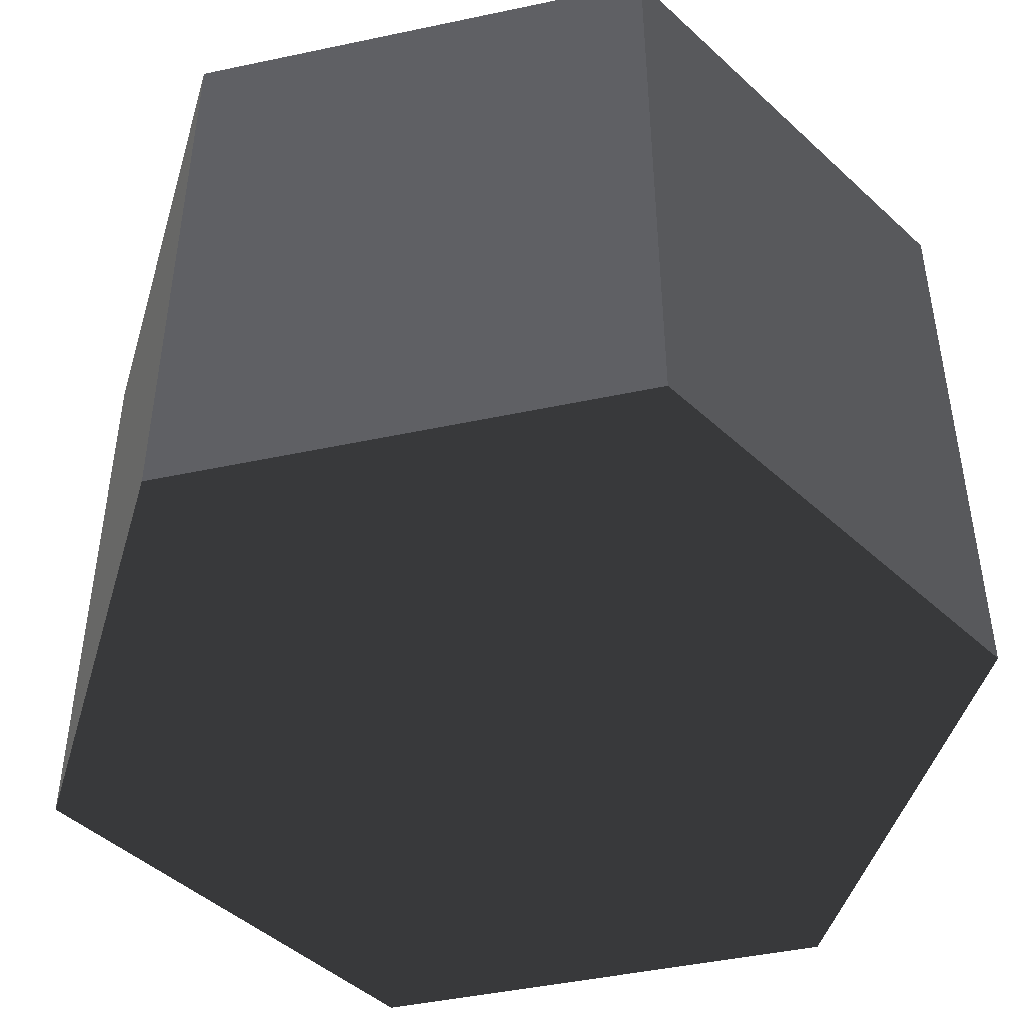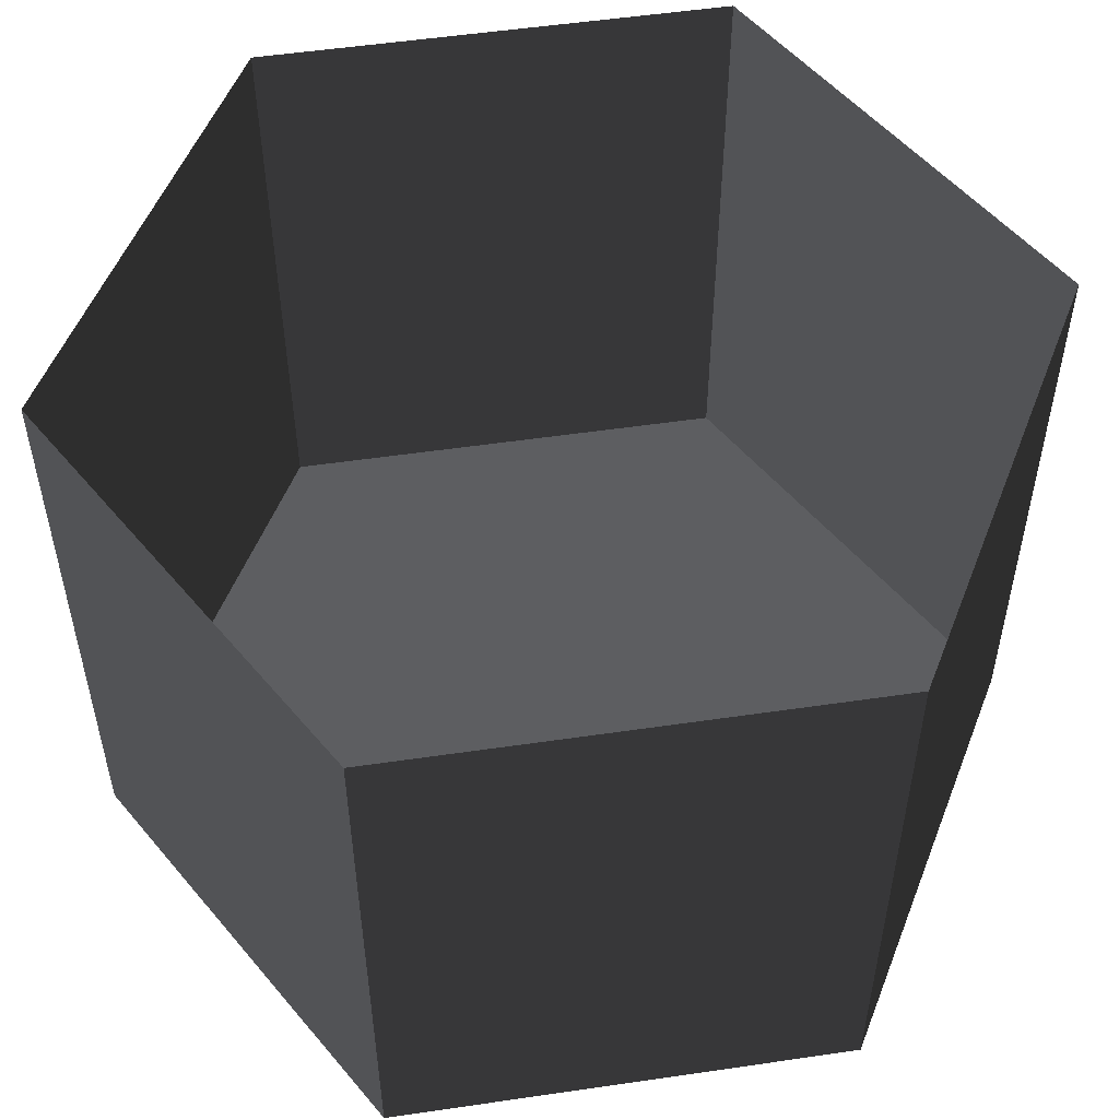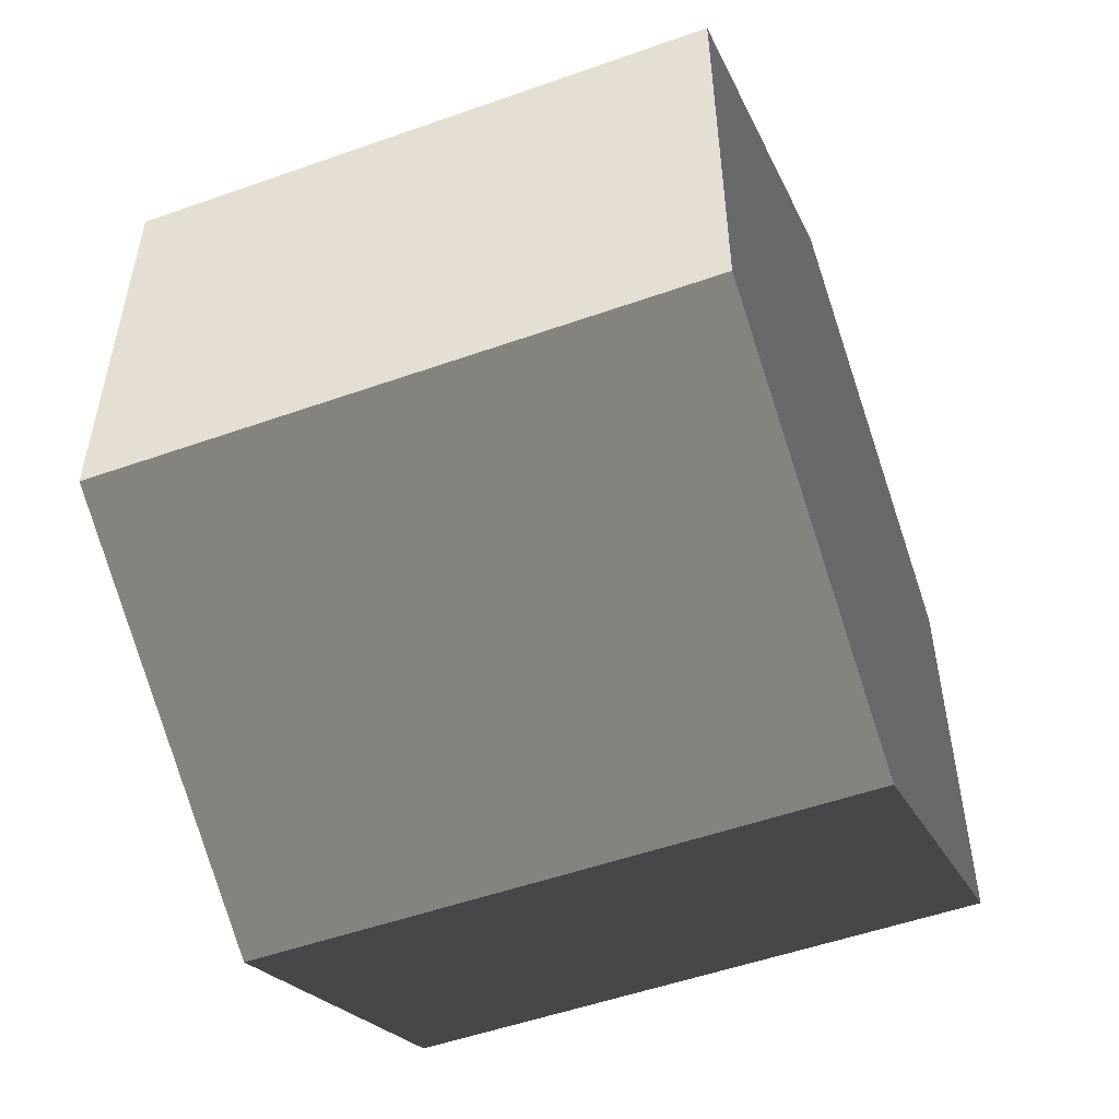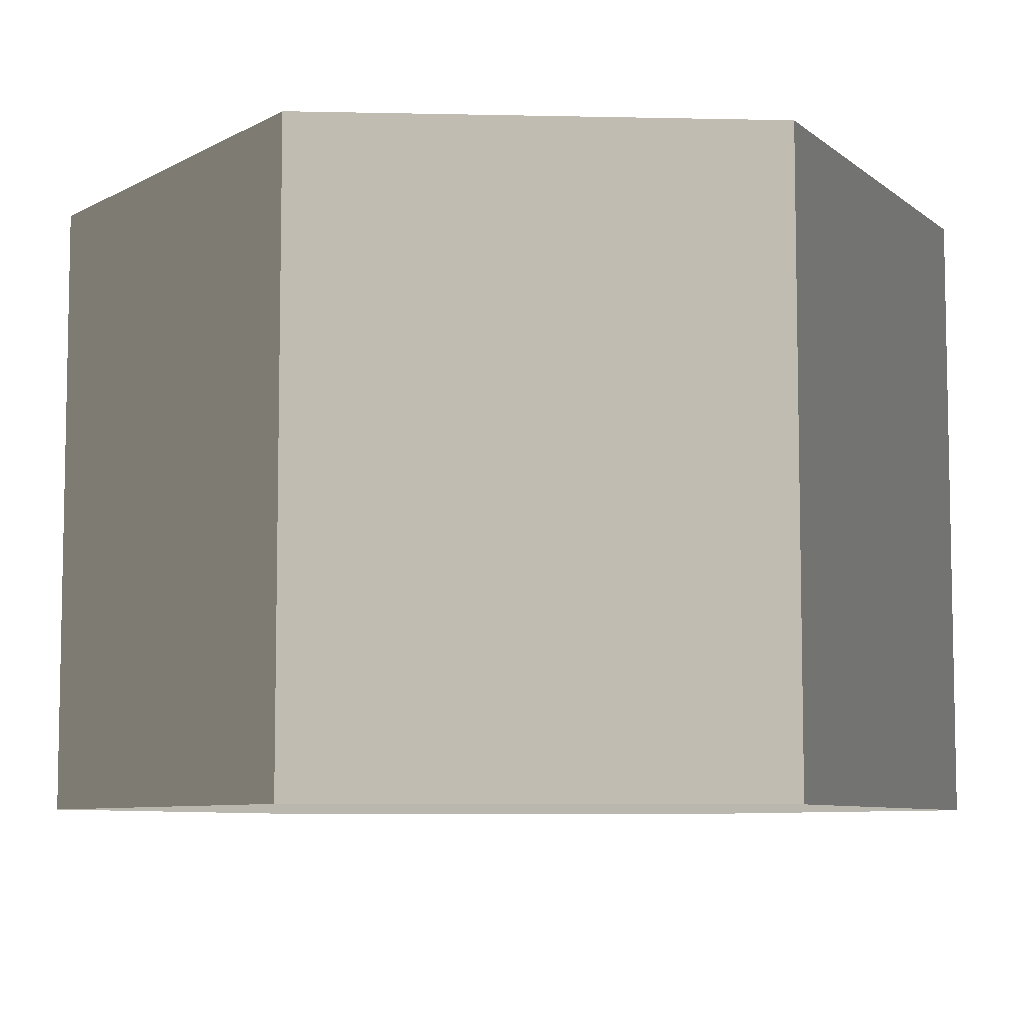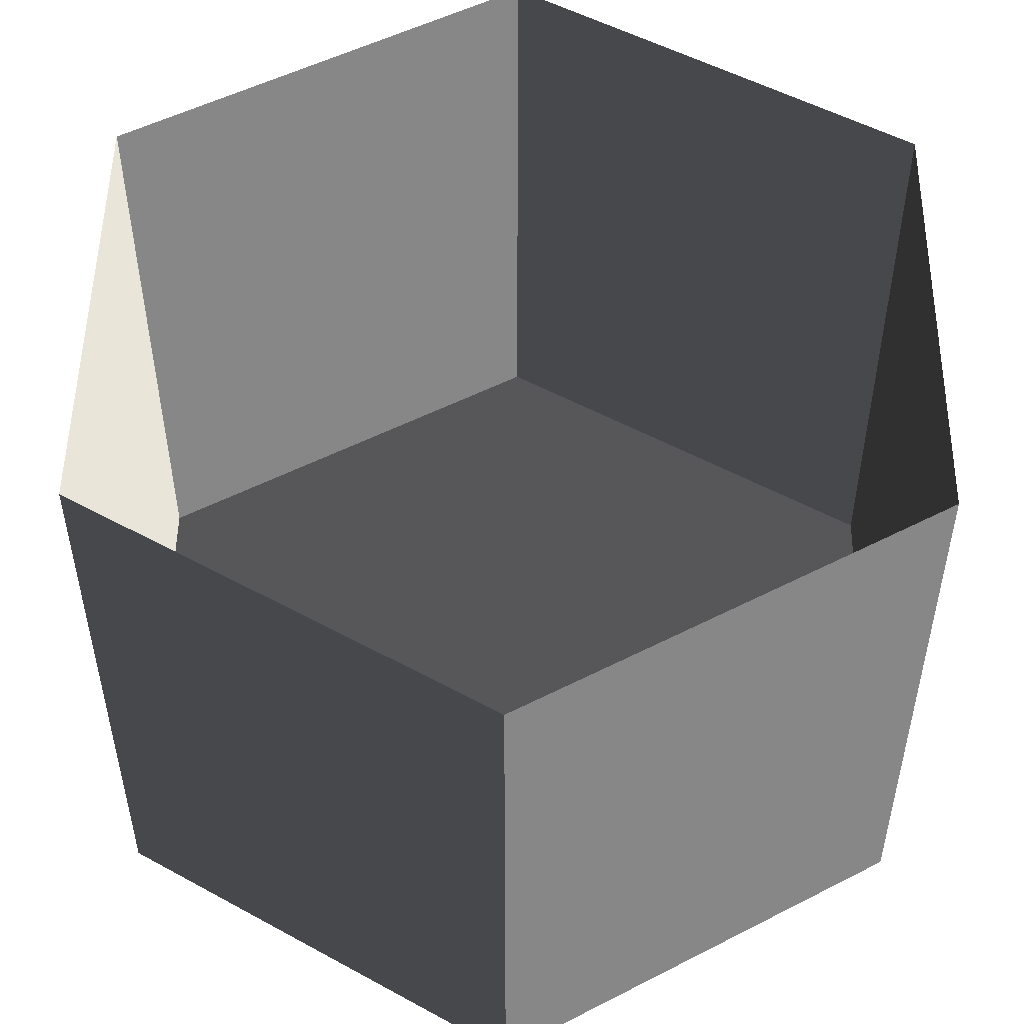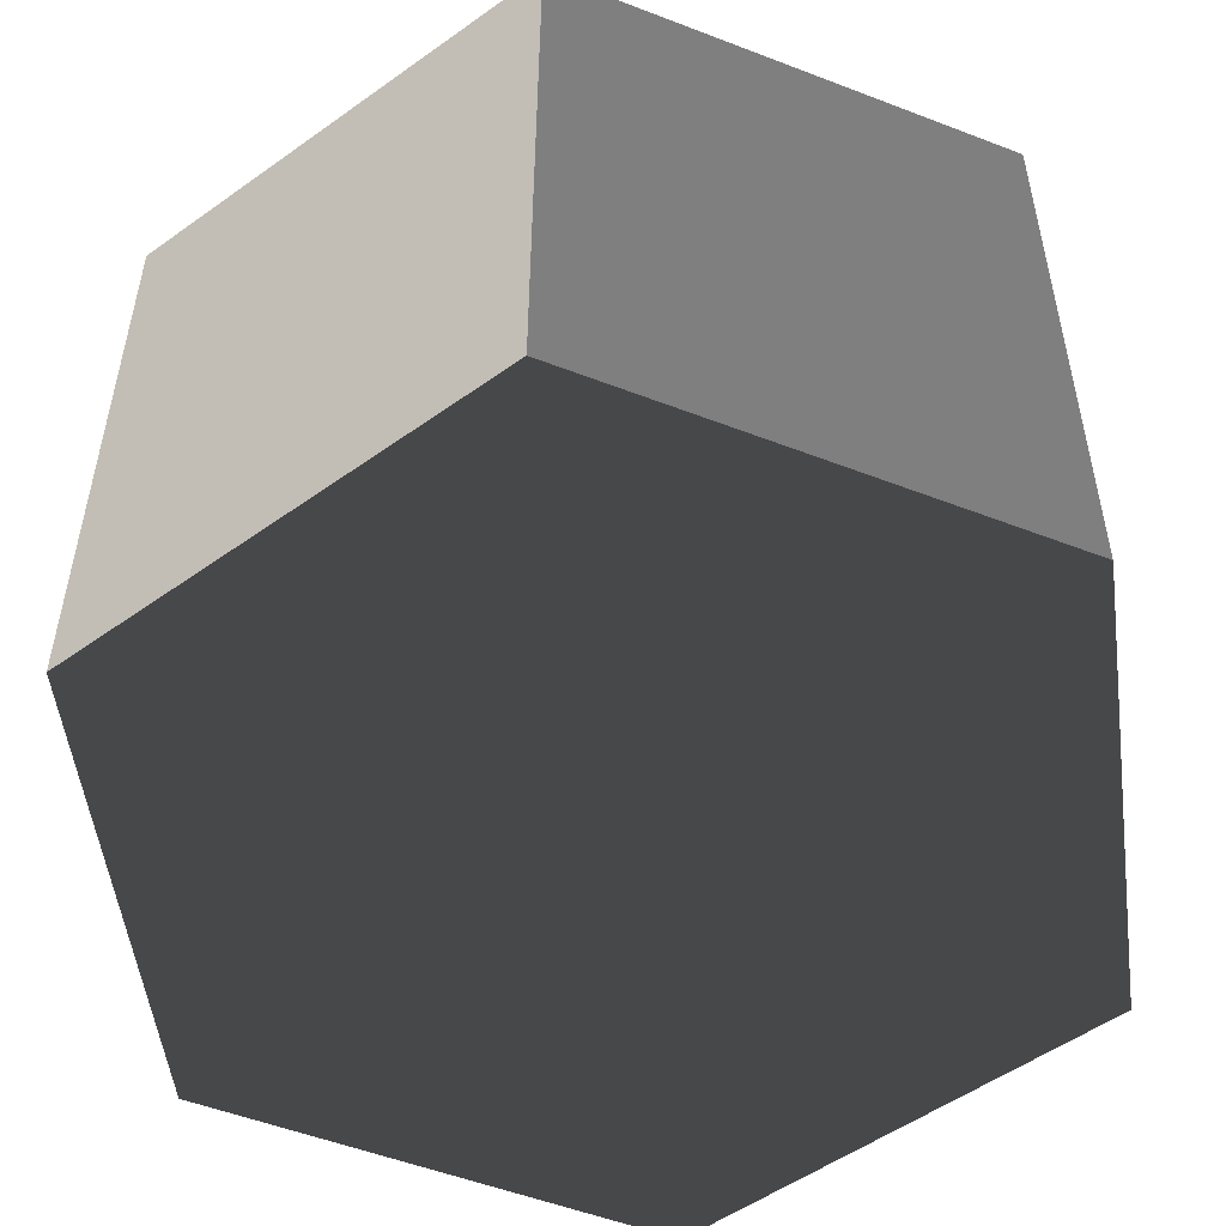
<metadata>
{"format":"obj","ext":"obj","renderer":"f3d","projection":"perspective","resolution":1024,"background":"white","views":[{"elev":-46.0,"azim":163.7,"up":"+Z"},{"elev":53.2,"azim":141.1,"up":"+Z"},{"elev":-52.6,"azim":110.8,"up":"+Y"},{"elev":-7.4,"azim":26.4,"up":"+Z"},{"elev":51.4,"azim":-119.2,"up":"+Z"},{"elev":-52.9,"azim":127.5,"up":"+Z"}]}
</metadata>
<code>
v -0.0001329 12 -12
v 10.39 6 -12
v 10.39 6 3.994
v -0.0001232 12 3.994
v 10.39 6 -12
v 10.39 -6 -12
v 10.39 -6 3.994
v 10.39 6 3.994
v 10.39 -6 -12
v 6.942e-06 -12 -12
v 6.032e-06 -12 3.994
v 10.39 -6 3.994
v 6.942e-06 -12 -12
v -10.39 -6 -12
v -10.39 -6 3.994
v 6.032e-06 -12 3.994
v -10.39 -6 -12
v -10.39 6 -12
v -10.39 6 3.994
v -10.39 -6 3.994
v -10.39 6 -12
v -0.0001329 12 -12
v -0.0001232 12 3.994
v -10.39 6 3.994
v 6.942e-06 -12 -12
v 10.39 -6 -12
v 10.39 6 -12
v -0.0001329 12 -12
v -10.39 -6 -12
v -10.39 6 -12
g Cylinder_374_2294_253
f 1 3 2
f 1 4 3
f 5 7 6
f 5 8 7
f 9 11 10
f 9 12 11
f 13 15 14
f 13 16 15
f 17 19 18
f 17 20 19
f 21 23 22
f 21 24 23
f 25 27 26
f 27 25 28
f 28 25 29
f 28 29 30

</code>
